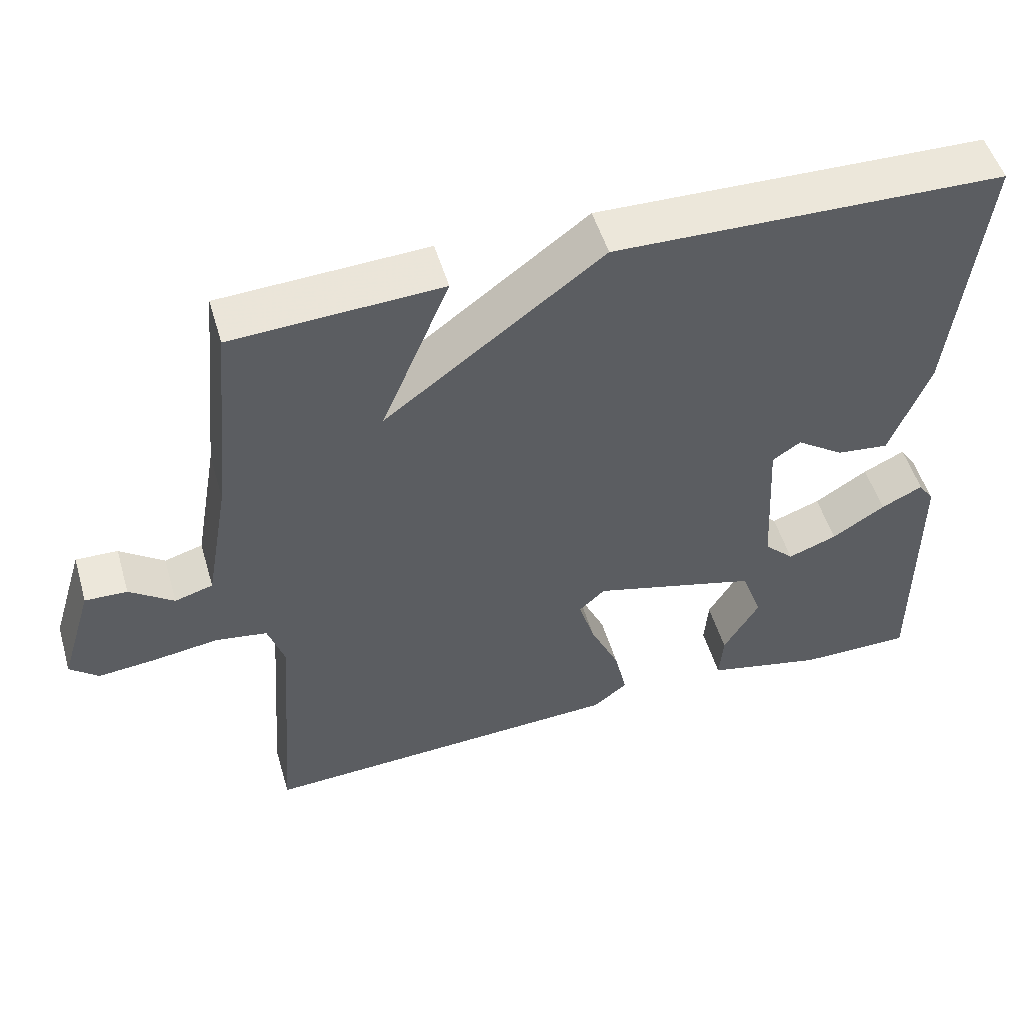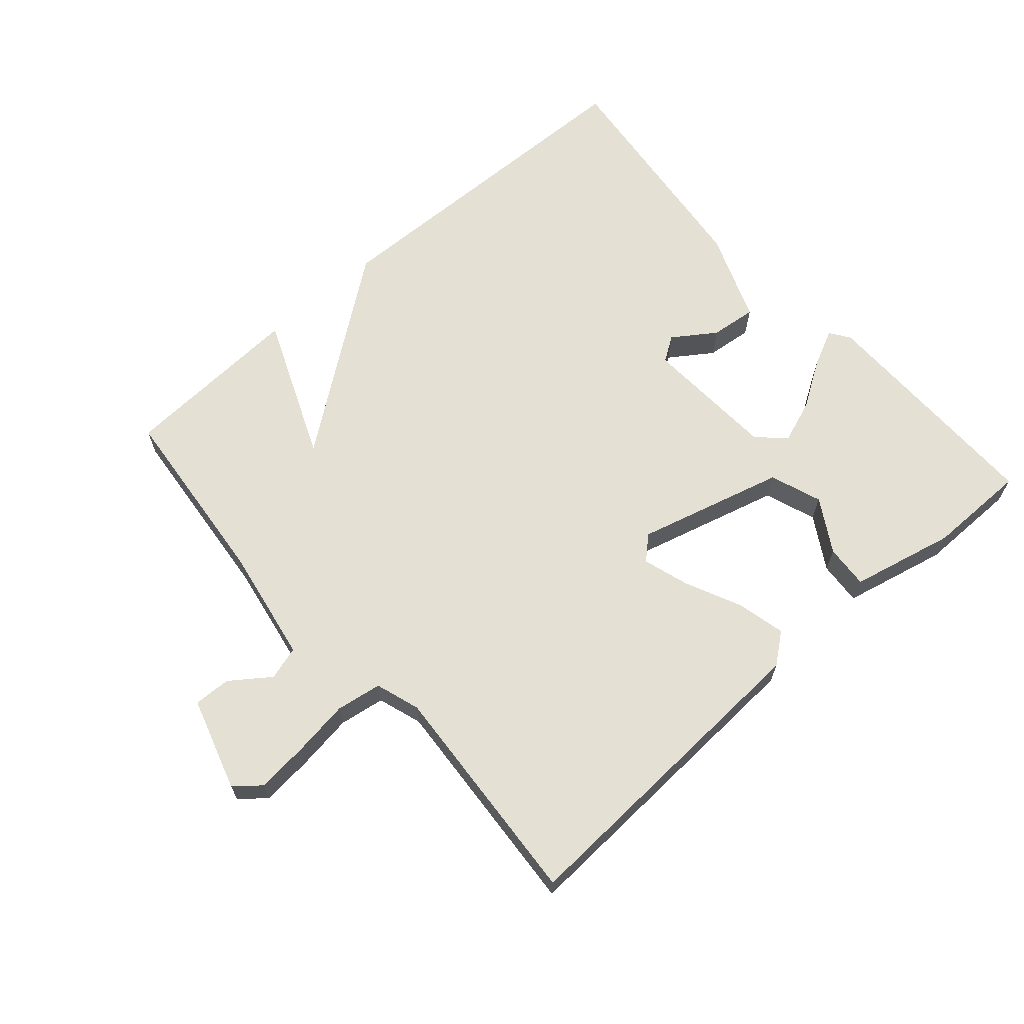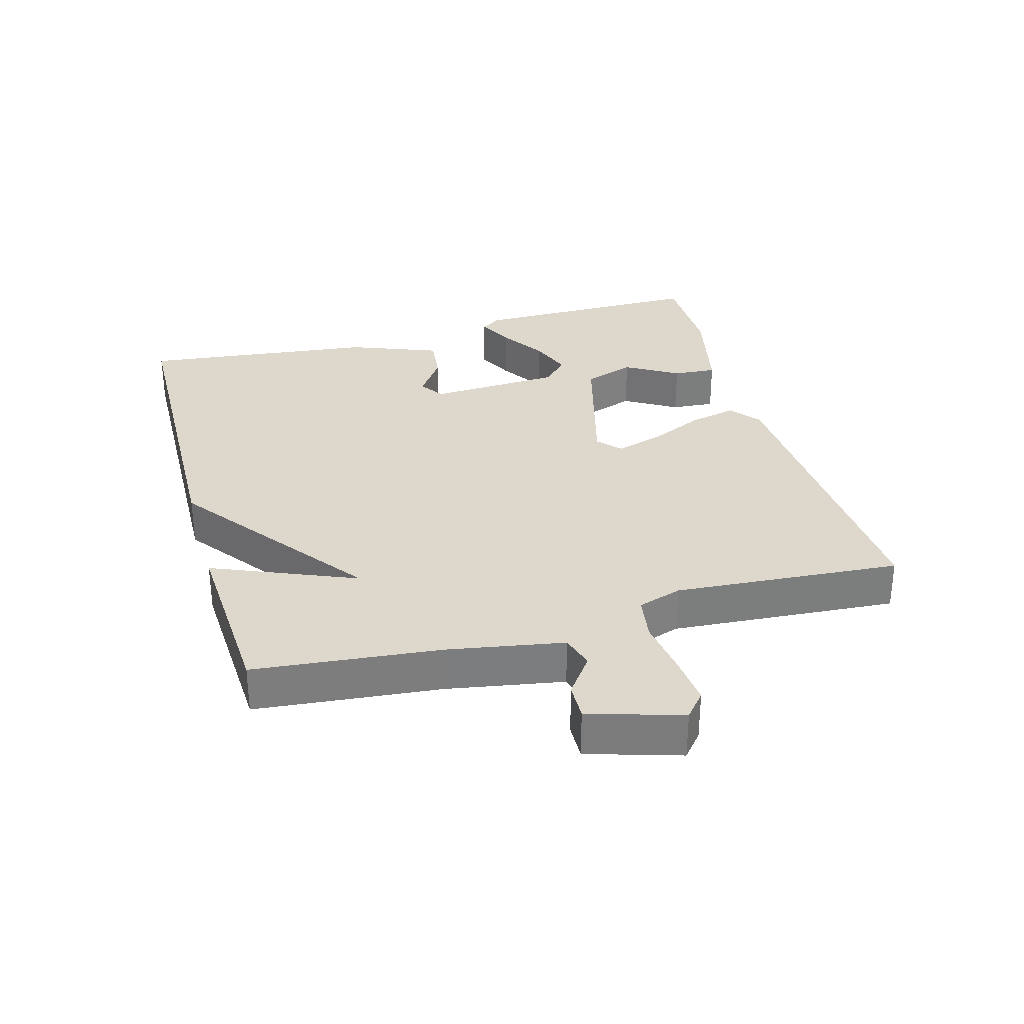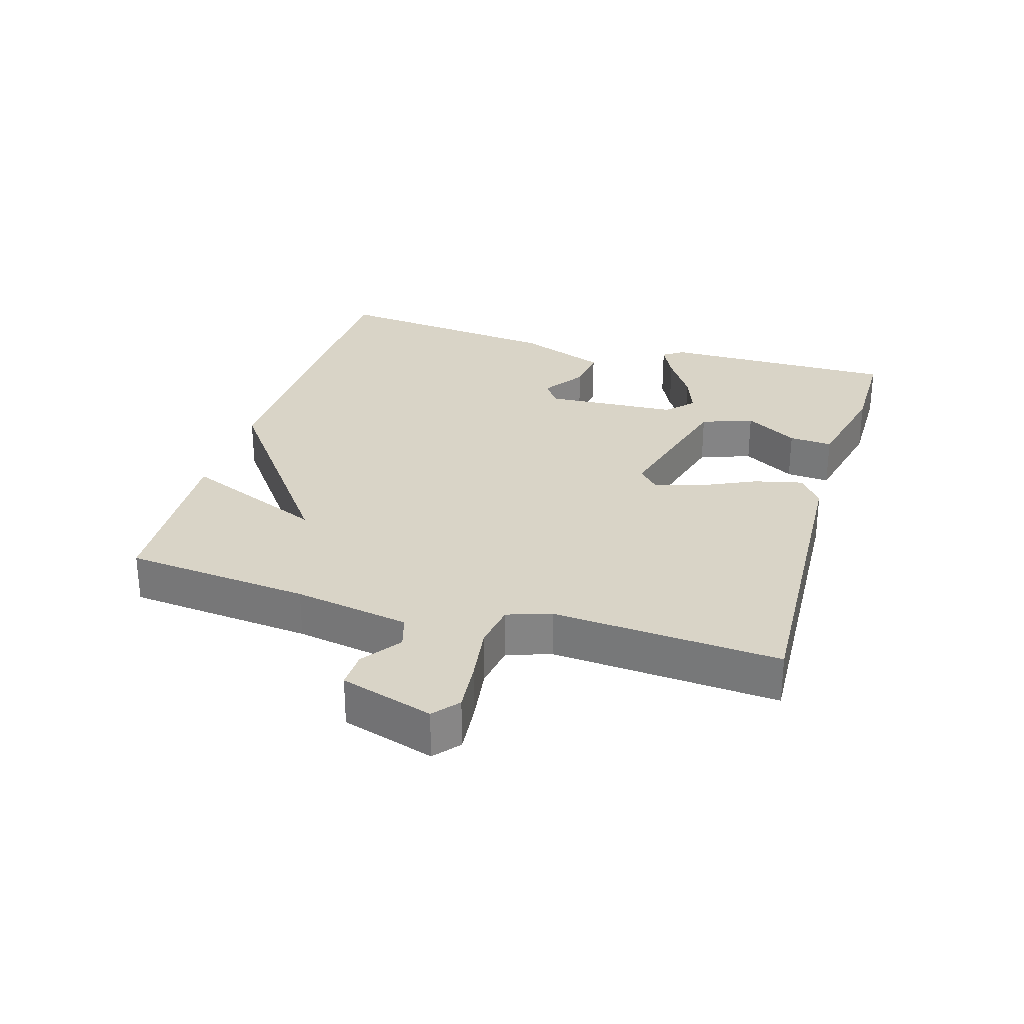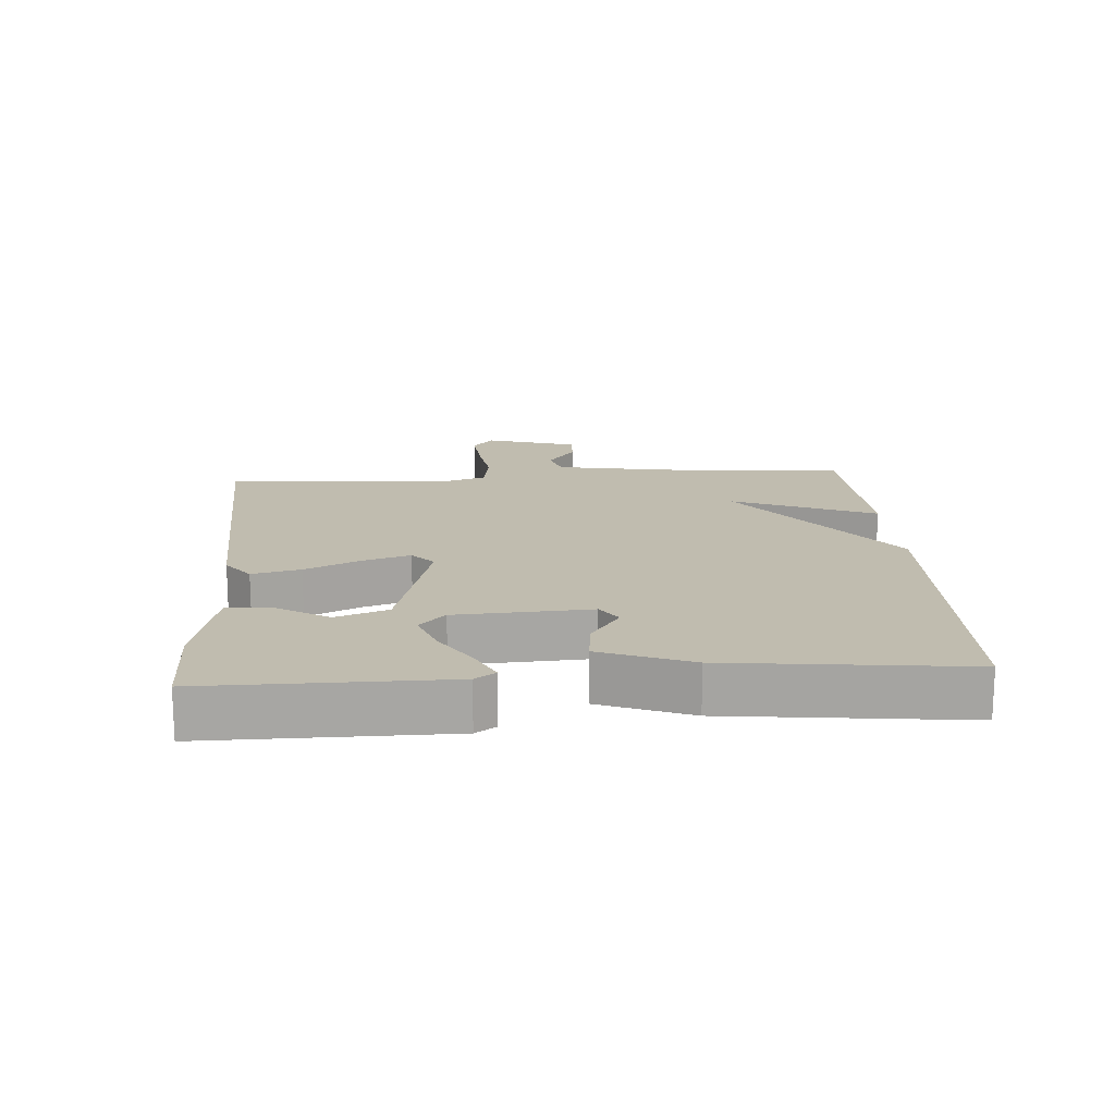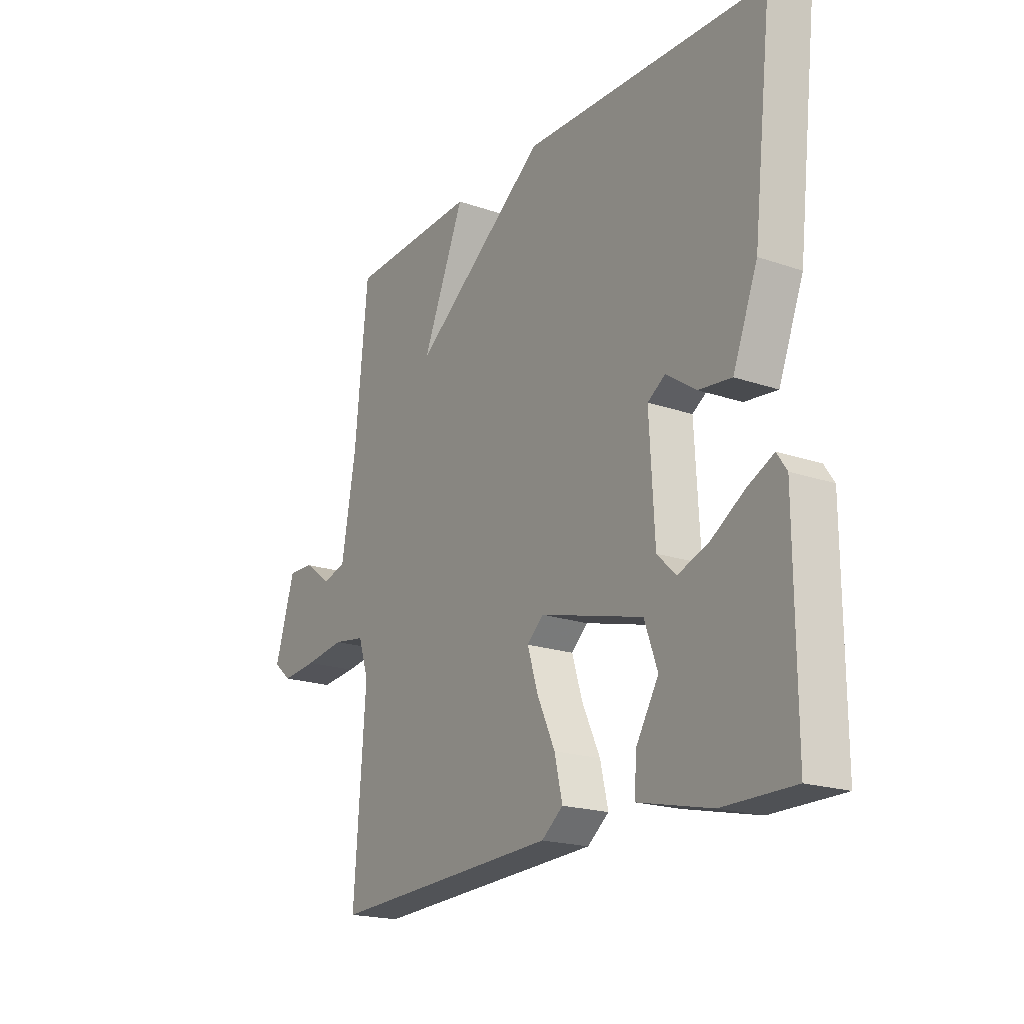
<metadata>
{"format":"obj","ext":"obj","renderer":"f3d","projection":"perspective","resolution":1024,"background":"white","views":[{"elev":51.6,"azim":163.6,"up":"+Z"},{"elev":65.5,"azim":138.6,"up":"+Y"},{"elev":31.4,"azim":74.3,"up":"+Y"},{"elev":28.7,"azim":106.5,"up":"+Y"},{"elev":16.3,"azim":-94.1,"up":"+Y"},{"elev":-19.6,"azim":-122.7,"up":"+Z"}]}
</metadata>
<code>
v 0.5 0.07 0.5
v 0.528 0.07 0.219
v 0.559 0.07 0.044
v 0.61 0.07 0.029
v 0.669 0.07 0.072
v 0.725 0.07 0.074
v 0.768 0.07 -0.066
v 0.73 0.07 -0.098
v 0.653 0.07 -0.091
v 0.566 0.07 -0.079
v 0.497 0.07 -0.09
v 0.475 0.07 -0.157
v 0.5 0.07 -0.5
v 0.009 0.07 -0.476
v -0.037 0.07 -0.44
v -0.02 0.07 -0.367
v 0.019 0.07 -0.283
v 0.041 0.07 -0.212
v 0.006 0.07 -0.18
v -0.216 0.07 -0.24
v -0.244 0.07 -0.318
v -0.196 0.07 -0.398
v -0.191 0.07 -0.464
v -0.348 0.07 -0.5
v -0.5 0.07 -0.5
v -0.499 0.07 -0.141
v -0.478 0.07 -0.11
v -0.422 0.07 -0.137
v -0.351 0.07 -0.182
v -0.285 0.07 -0.206
v -0.245 0.07 -0.167
v -0.234 0.07 0.035
v -0.272 0.07 0.06
v -0.336 0.07 0.016
v -0.406 0.07 0.008
v -0.459 0.07 0.144
v -0.5 0.07 0.5
v 0.022 0.07 0.514
v 0.313 0.07 0.298
v 0.222 0.07 0.514
v 0.5 0 0.5
v 0.528 0 0.219
v 0.559 0 0.044
v 0.61 0 0.029
v 0.669 0 0.072
v 0.725 0 0.074
v 0.768 0 -0.066
v 0.73 0 -0.098
v 0.653 0 -0.091
v 0.566 0 -0.079
v 0.497 0 -0.09
v 0.475 0 -0.157
v 0.5 0 -0.5
v 0.009 0 -0.476
v -0.037 0 -0.44
v -0.02 0 -0.367
v 0.019 0 -0.283
v 0.041 0 -0.212
v 0.006 0 -0.18
v -0.216 0 -0.24
v -0.244 0 -0.318
v -0.196 0 -0.398
v -0.191 0 -0.464
v -0.348 0 -0.5
v -0.5 0 -0.5
v -0.499 0 -0.141
v -0.478 0 -0.11
v -0.422 0 -0.137
v -0.351 0 -0.182
v -0.285 0 -0.206
v -0.245 0 -0.167
v -0.234 0 0.035
v -0.272 0 0.06
v -0.336 0 0.016
v -0.406 0 0.008
v -0.459 0 0.144
v -0.5 0 0.5
v 0.022 0 0.514
v 0.313 0 0.298
v 0.222 0 0.514
f 39 40 1 2
f 37 38 39
f 36 37 39
f 35 36 39
f 33 34 35
f 33 35 39
f 39 2 3
f 33 39 3
f 32 33 3
f 27 28 29
f 26 27 29
f 25 26 29
f 24 25 29
f 23 24 29
f 22 23 29
f 21 22 29
f 20 21 29 30
f 19 20 30 31
f 15 16 17
f 14 15 17
f 13 14 17
f 12 13 17
f 11 12 17 18
f 8 9 10
f 7 8 10
f 6 7 10
f 5 6 10
f 4 5 10
f 4 10 11
f 3 4 11
f 32 3 11
f 31 32 11
f 19 31 11
f 11 18 19
f 42 41 80 79
f 79 78 77
f 79 77 76
f 79 76 75
f 75 74 73
f 79 75 73
f 43 42 79
f 43 79 73
f 43 73 72
f 69 68 67
f 69 67 66
f 69 66 65
f 69 65 64
f 69 64 63
f 69 63 62
f 69 62 61
f 70 69 61 60
f 71 70 60 59
f 57 56 55
f 57 55 54
f 57 54 53
f 57 53 52
f 58 57 52 51
f 50 49 48
f 50 48 47
f 50 47 46
f 50 46 45
f 50 45 44
f 51 50 44
f 51 44 43
f 51 43 72
f 51 72 71
f 51 71 59
f 59 58 51
f 1 41 42 2
f 2 42 43 3
f 3 43 44 4
f 4 44 45 5
f 5 45 46 6
f 6 46 47 7
f 7 47 48 8
f 8 48 49 9
f 9 49 50 10
f 10 50 51 11
f 11 51 52 12
f 12 52 53 13
f 13 53 54 14
f 14 54 55 15
f 15 55 56 16
f 16 56 57 17
f 17 57 58 18
f 18 58 59 19
f 19 59 60 20
f 20 60 61 21
f 21 61 62 22
f 22 62 63 23
f 23 63 64 24
f 24 64 65 25
f 25 65 66 26
f 26 66 67 27
f 27 67 68 28
f 28 68 69 29
f 29 69 70 30
f 30 70 71 31
f 31 71 72 32
f 32 72 73 33
f 33 73 74 34
f 34 74 75 35
f 35 75 76 36
f 36 76 77 37
f 37 77 78 38
f 38 78 79 39
f 39 79 80 40
f 40 80 41 1

</code>
